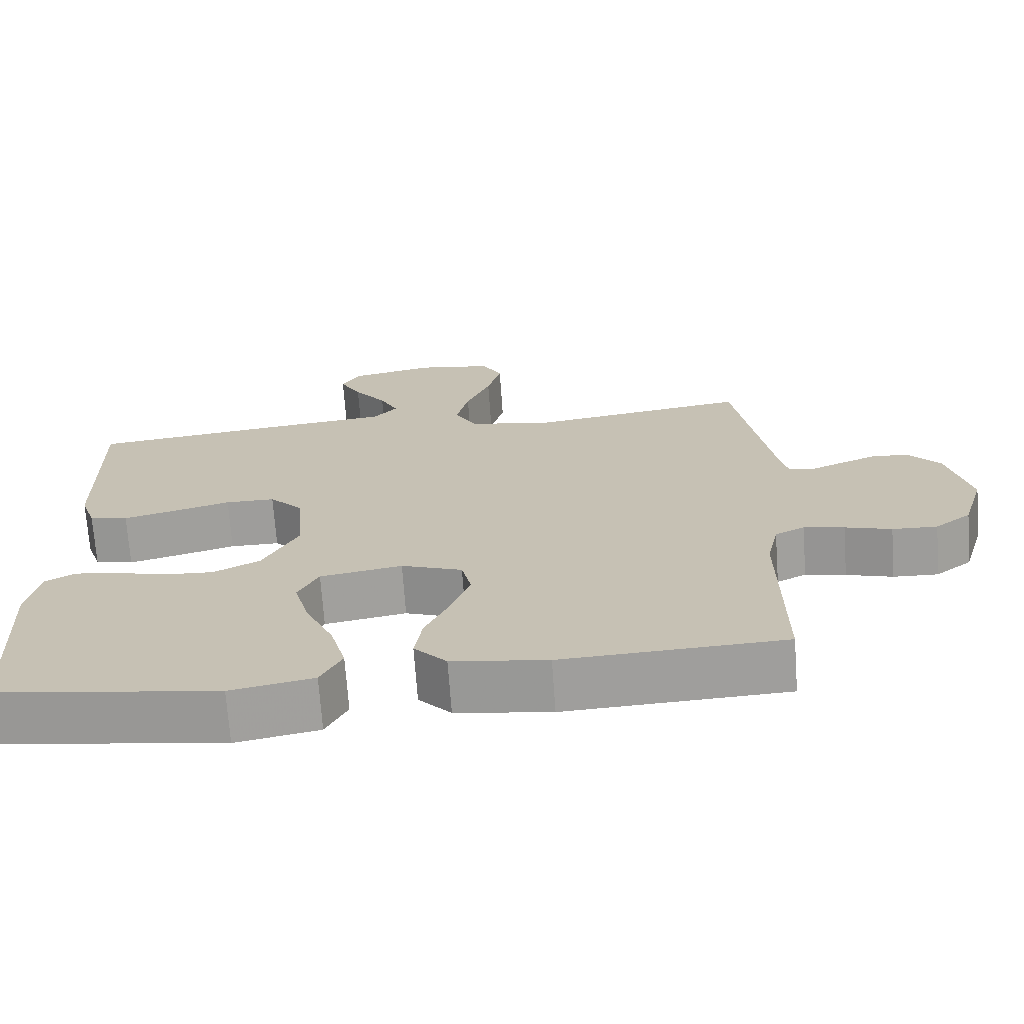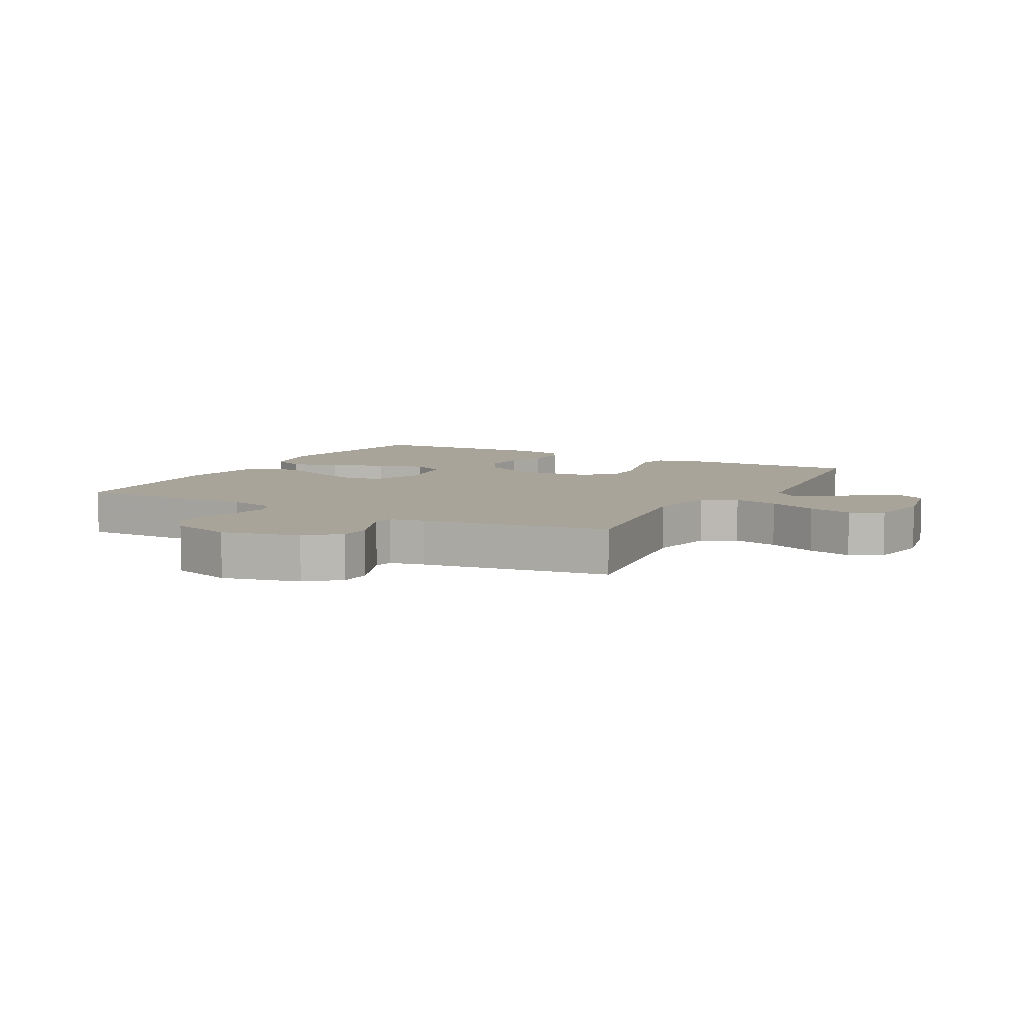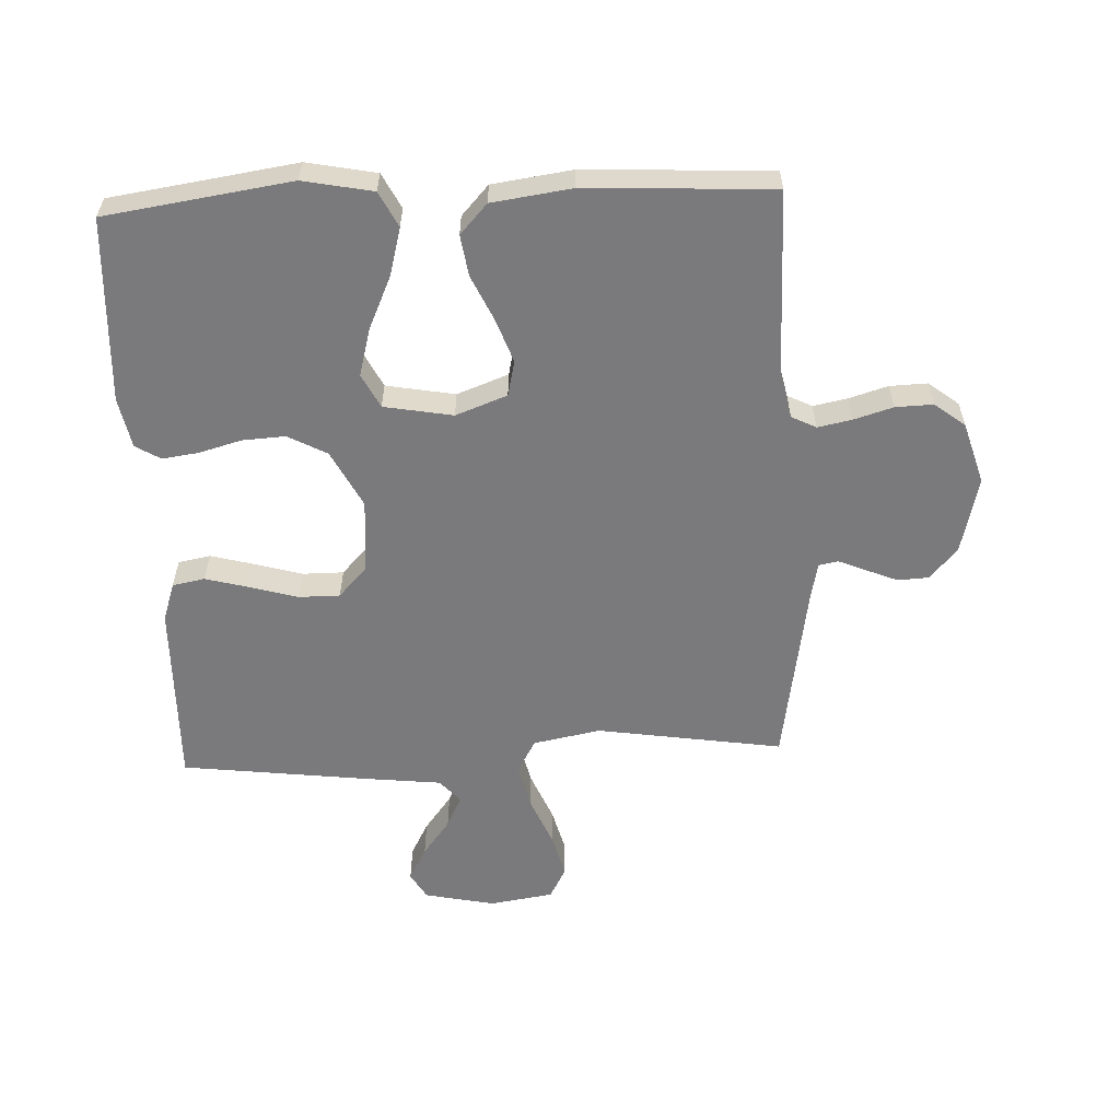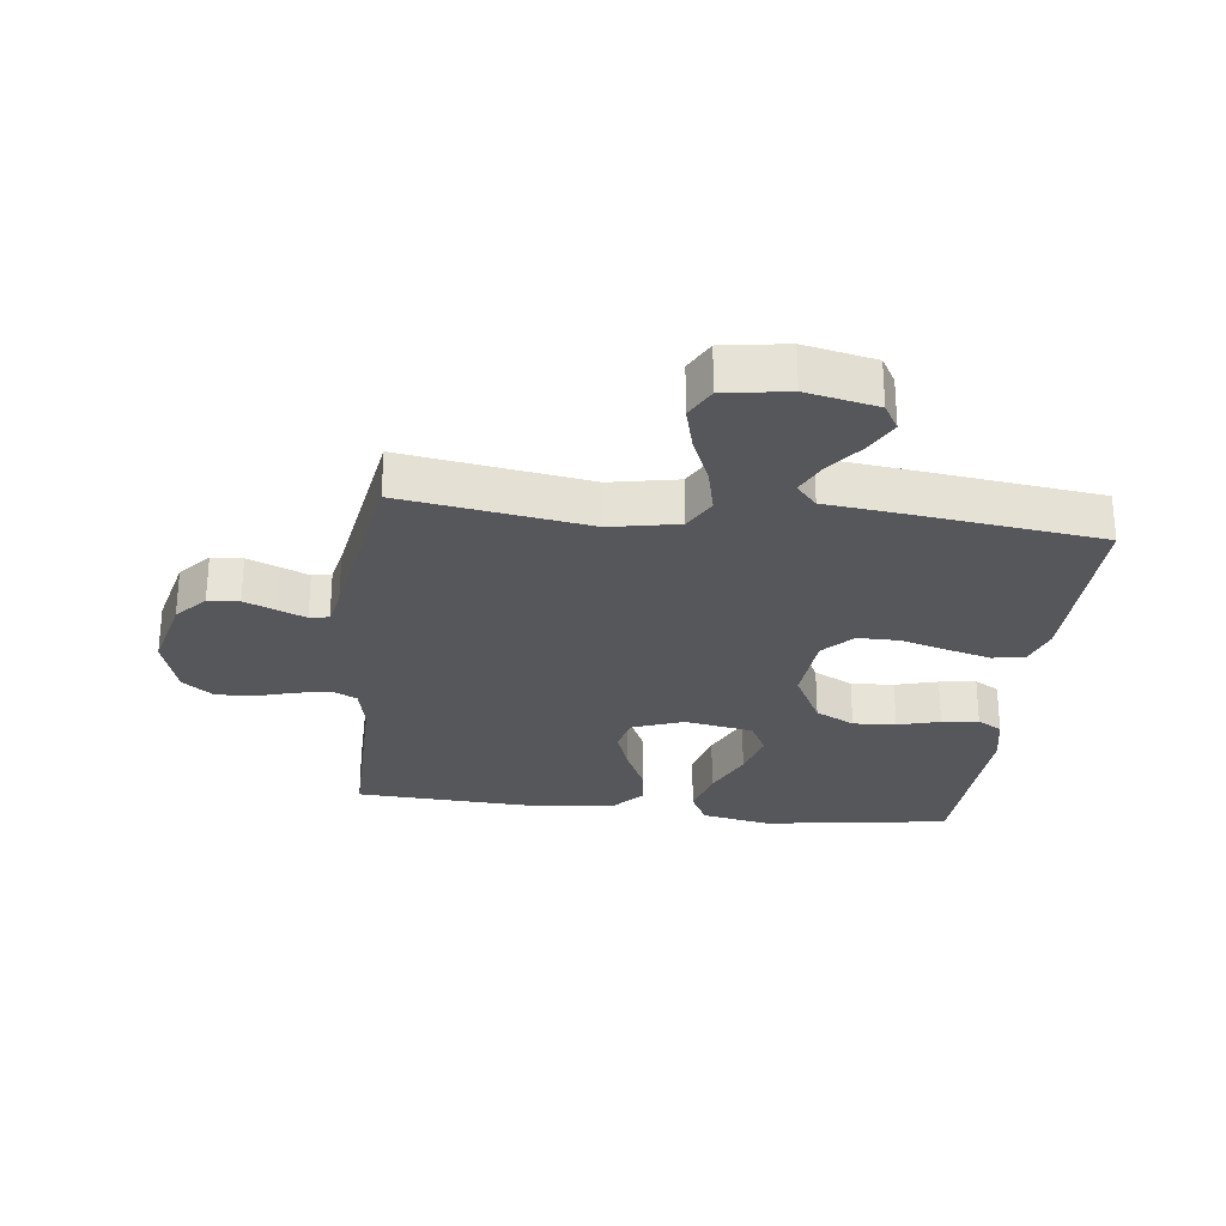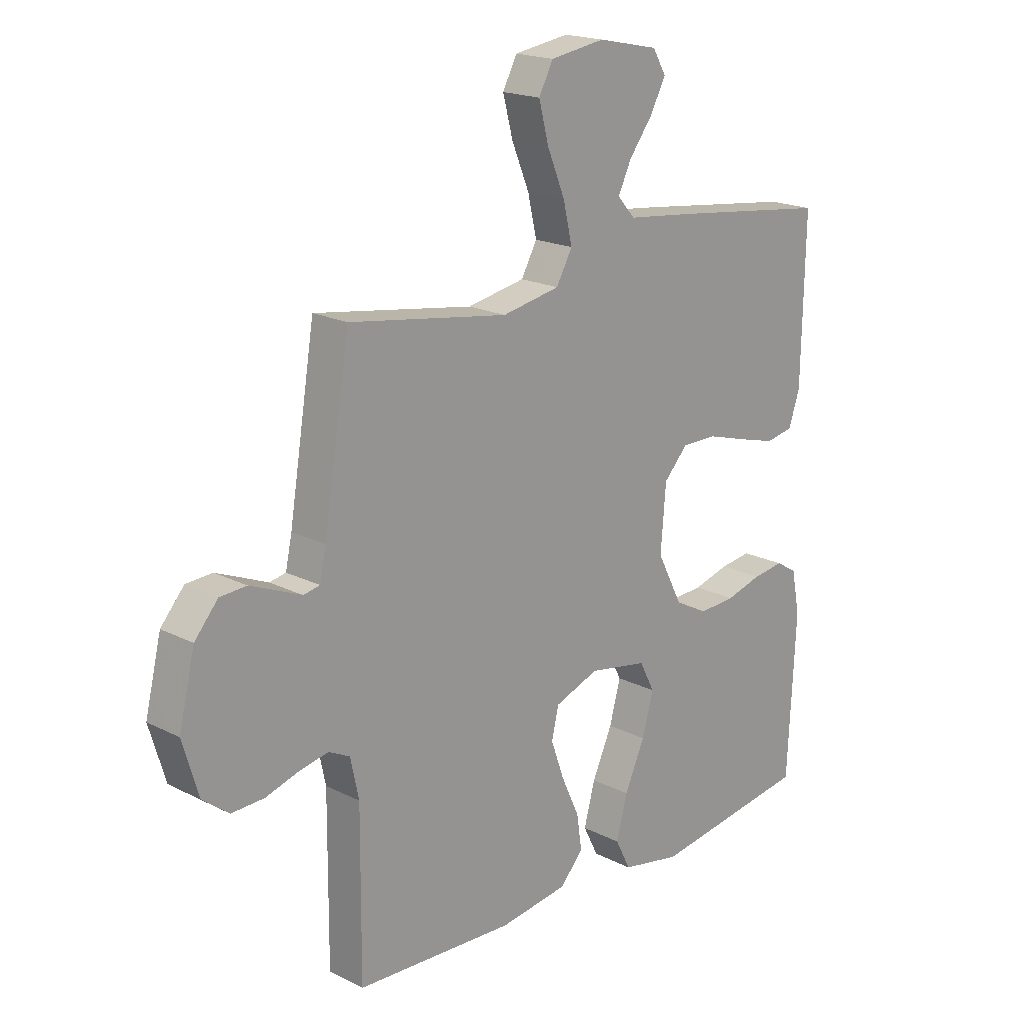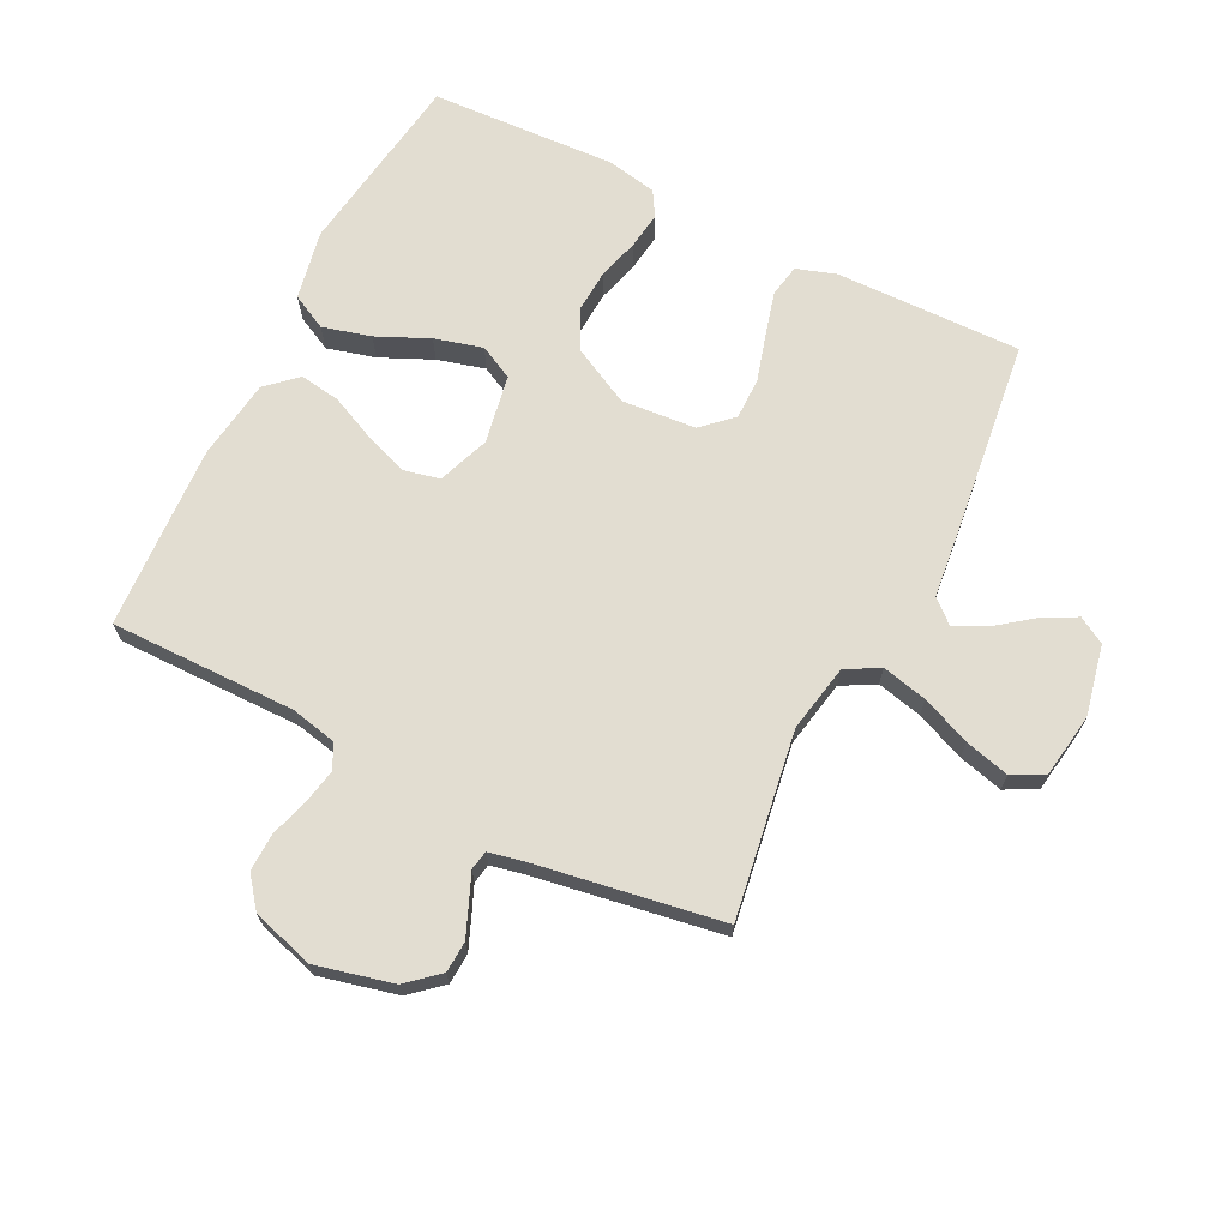
<metadata>
{"format":"obj","ext":"obj","renderer":"f3d","projection":"perspective","resolution":1024,"background":"white","views":[{"elev":-70.5,"azim":-175.9,"up":"+Z"},{"elev":7.3,"azim":-61.2,"up":"+Y"},{"elev":-58.2,"azim":-177.5,"up":"+Y"},{"elev":-27.4,"azim":-6.8,"up":"+Y"},{"elev":19.0,"azim":-46.2,"up":"+Z"},{"elev":68.6,"azim":-63.4,"up":"+Y"}]}
</metadata>
<code>
v -0.5 0.07 -0.5
v -0.498 0.07 -0.2
v -0.514 0.07 -0.126
v -0.554 0.07 -0.106
v -0.609 0.07 -0.117
v -0.672 0.07 -0.136
v -0.733 0.07 -0.138
v -0.782 0.07 -0.1
v -0.812 0.07 0
v -0.782 0.07 0.124
v -0.738 0.07 0.175
v -0.688 0.07 0.178
v -0.637 0.07 0.157
v -0.592 0.07 0.138
v -0.561 0.07 0.144
v -0.549 0.07 0.2
v -0.5 0.07 0.5
v -0.2 0.07 0.454
v -0.091 0.07 0.475
v -0.061 0.07 0.529
v -0.078 0.07 0.602
v -0.111 0.07 0.681
v -0.13 0.07 0.753
v -0.103 0.07 0.804
v 0 0.07 0.82
v 0.114 0.07 0.796
v 0.139 0.07 0.753
v 0.11 0.07 0.698
v 0.066 0.07 0.64
v 0.041 0.07 0.588
v 0.074 0.07 0.551
v 0.2 0.07 0.537
v 0.5 0.07 0.5
v 0.494 0.07 0.2
v 0.473 0.07 0.137
v 0.421 0.07 0.127
v 0.35 0.07 0.146
v 0.274 0.07 0.168
v 0.207 0.07 0.168
v 0.162 0.07 0.12
v 0.152 0.07 0
v 0.2 0.07 -0.093
v 0.263 0.07 -0.126
v 0.332 0.07 -0.122
v 0.4 0.07 -0.103
v 0.459 0.07 -0.095
v 0.499 0.07 -0.119
v 0.515 0.07 -0.2
v 0.5 0.07 -0.5
v 0.2 0.07 -0.544
v 0.088 0.07 -0.522
v 0.059 0.07 -0.465
v 0.08 0.07 -0.387
v 0.118 0.07 -0.303
v 0.139 0.07 -0.226
v 0.111 0.07 -0.171
v 0 0.07 -0.151
v -0.083 0.07 -0.182
v -0.096 0.07 -0.239
v -0.071 0.07 -0.309
v -0.037 0.07 -0.383
v -0.027 0.07 -0.449
v -0.071 0.07 -0.497
v -0.2 0.07 -0.515
v -0.5 0 -0.5
v -0.498 0 -0.2
v -0.514 0 -0.126
v -0.554 0 -0.106
v -0.609 0 -0.117
v -0.672 0 -0.136
v -0.733 0 -0.138
v -0.782 0 -0.1
v -0.812 0 0
v -0.782 0 0.124
v -0.738 0 0.175
v -0.688 0 0.178
v -0.637 0 0.157
v -0.592 0 0.138
v -0.561 0 0.144
v -0.549 0 0.2
v -0.5 0 0.5
v -0.2 0 0.454
v -0.091 0 0.475
v -0.061 0 0.529
v -0.078 0 0.602
v -0.111 0 0.681
v -0.13 0 0.753
v -0.103 0 0.804
v 0 0 0.82
v 0.114 0 0.796
v 0.139 0 0.753
v 0.11 0 0.698
v 0.066 0 0.64
v 0.041 0 0.588
v 0.074 0 0.551
v 0.2 0 0.537
v 0.5 0 0.5
v 0.494 0 0.2
v 0.473 0 0.137
v 0.421 0 0.127
v 0.35 0 0.146
v 0.274 0 0.168
v 0.207 0 0.168
v 0.162 0 0.12
v 0.152 0 0
v 0.2 0 -0.093
v 0.263 0 -0.126
v 0.332 0 -0.122
v 0.4 0 -0.103
v 0.459 0 -0.095
v 0.499 0 -0.119
v 0.515 0 -0.2
v 0.5 0 -0.5
v 0.2 0 -0.544
v 0.088 0 -0.522
v 0.059 0 -0.465
v 0.08 0 -0.387
v 0.118 0 -0.303
v 0.139 0 -0.226
v 0.111 0 -0.171
v 0 0 -0.151
v -0.083 0 -0.182
v -0.096 0 -0.239
v -0.071 0 -0.309
v -0.037 0 -0.383
v -0.027 0 -0.449
v -0.071 0 -0.497
v -0.2 0 -0.515
f 64 1 2
f 63 64 2
f 62 63 2
f 61 62 2
f 60 61 2
f 59 60 2 3
f 58 59 3 4
f 57 58 4
f 52 53 54
f 51 52 54
f 50 51 54
f 49 50 54
f 48 49 54
f 47 48 54
f 46 47 54
f 45 46 54
f 44 45 54
f 43 44 54 55
f 42 43 55 56
f 36 37 38
f 35 36 38
f 34 35 38
f 33 34 38
f 32 33 38
f 31 32 38
f 30 31 38 39
f 27 28 29
f 26 27 29
f 25 26 29
f 24 25 29
f 23 24 29
f 22 23 29
f 21 22 29
f 20 21 29 30
f 30 39 40
f 20 30 40
f 19 20 40
f 16 17 18
f 19 40 41
f 18 19 41
f 16 18 41
f 15 16 41
f 12 13 14
f 11 12 14
f 10 11 14
f 9 10 14
f 8 9 14
f 7 8 14
f 6 7 14
f 5 6 14
f 42 56 57
f 41 42 57
f 15 41 57
f 14 15 57
f 14 57 4
f 4 5 14
f 66 65 128
f 66 128 127
f 66 127 126
f 66 126 125
f 66 125 124
f 67 66 124 123
f 68 67 123 122
f 68 122 121
f 118 117 116
f 118 116 115
f 118 115 114
f 118 114 113
f 118 113 112
f 118 112 111
f 118 111 110
f 118 110 109
f 118 109 108
f 119 118 108 107
f 120 119 107 106
f 102 101 100
f 102 100 99
f 102 99 98
f 102 98 97
f 102 97 96
f 102 96 95
f 103 102 95 94
f 93 92 91
f 93 91 90
f 93 90 89
f 93 89 88
f 93 88 87
f 93 87 86
f 93 86 85
f 94 93 85 84
f 104 103 94
f 104 94 84
f 104 84 83
f 82 81 80
f 105 104 83
f 105 83 82
f 105 82 80
f 105 80 79
f 78 77 76
f 78 76 75
f 78 75 74
f 78 74 73
f 78 73 72
f 78 72 71
f 78 71 70
f 78 70 69
f 121 120 106
f 121 106 105
f 121 105 79
f 121 79 78
f 68 121 78
f 78 69 68
f 1 65 66 2
f 2 66 67 3
f 3 67 68 4
f 4 68 69 5
f 5 69 70 6
f 6 70 71 7
f 7 71 72 8
f 8 72 73 9
f 9 73 74 10
f 10 74 75 11
f 11 75 76 12
f 12 76 77 13
f 13 77 78 14
f 14 78 79 15
f 15 79 80 16
f 16 80 81 17
f 17 81 82 18
f 18 82 83 19
f 19 83 84 20
f 20 84 85 21
f 21 85 86 22
f 22 86 87 23
f 23 87 88 24
f 24 88 89 25
f 25 89 90 26
f 26 90 91 27
f 27 91 92 28
f 28 92 93 29
f 29 93 94 30
f 30 94 95 31
f 31 95 96 32
f 32 96 97 33
f 33 97 98 34
f 34 98 99 35
f 35 99 100 36
f 36 100 101 37
f 37 101 102 38
f 38 102 103 39
f 39 103 104 40
f 40 104 105 41
f 41 105 106 42
f 42 106 107 43
f 43 107 108 44
f 44 108 109 45
f 45 109 110 46
f 46 110 111 47
f 47 111 112 48
f 48 112 113 49
f 49 113 114 50
f 50 114 115 51
f 51 115 116 52
f 52 116 117 53
f 53 117 118 54
f 54 118 119 55
f 55 119 120 56
f 56 120 121 57
f 57 121 122 58
f 58 122 123 59
f 59 123 124 60
f 60 124 125 61
f 61 125 126 62
f 62 126 127 63
f 63 127 128 64
f 64 128 65 1

</code>
